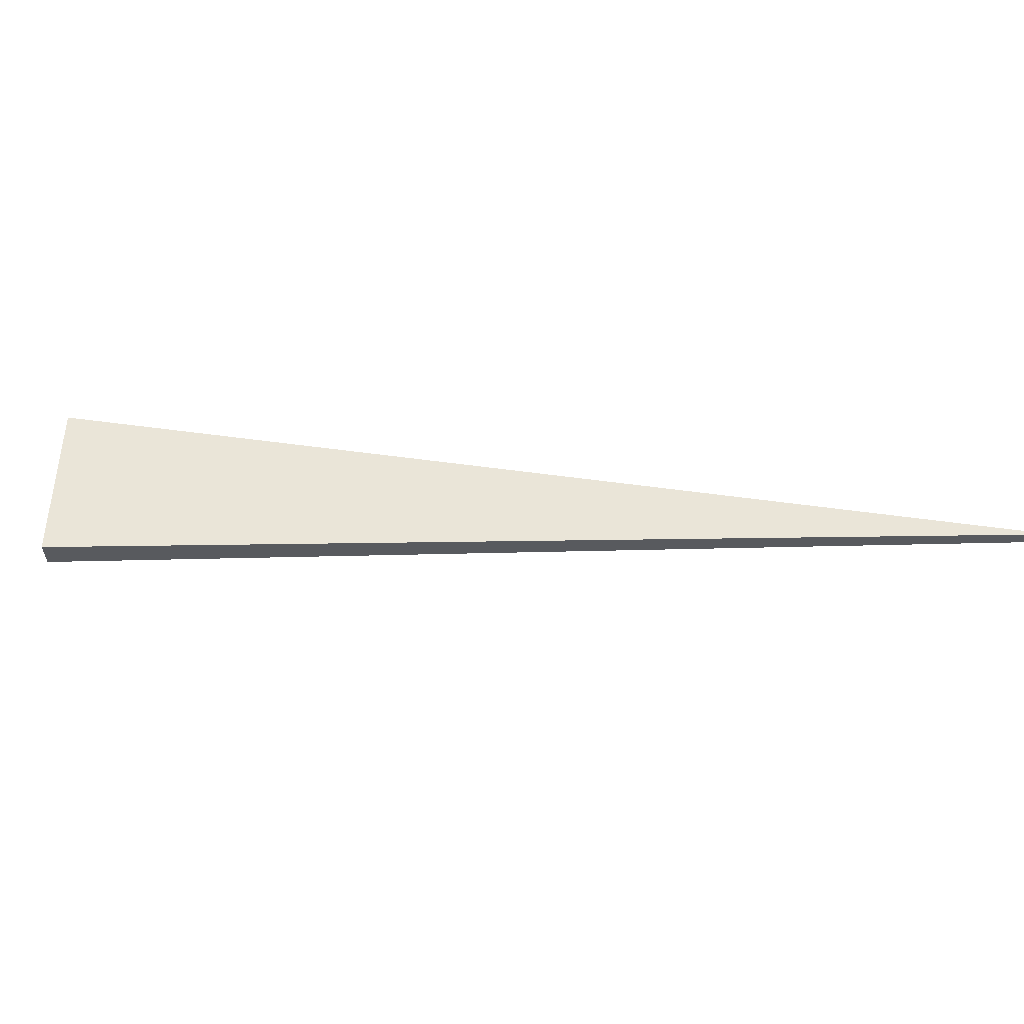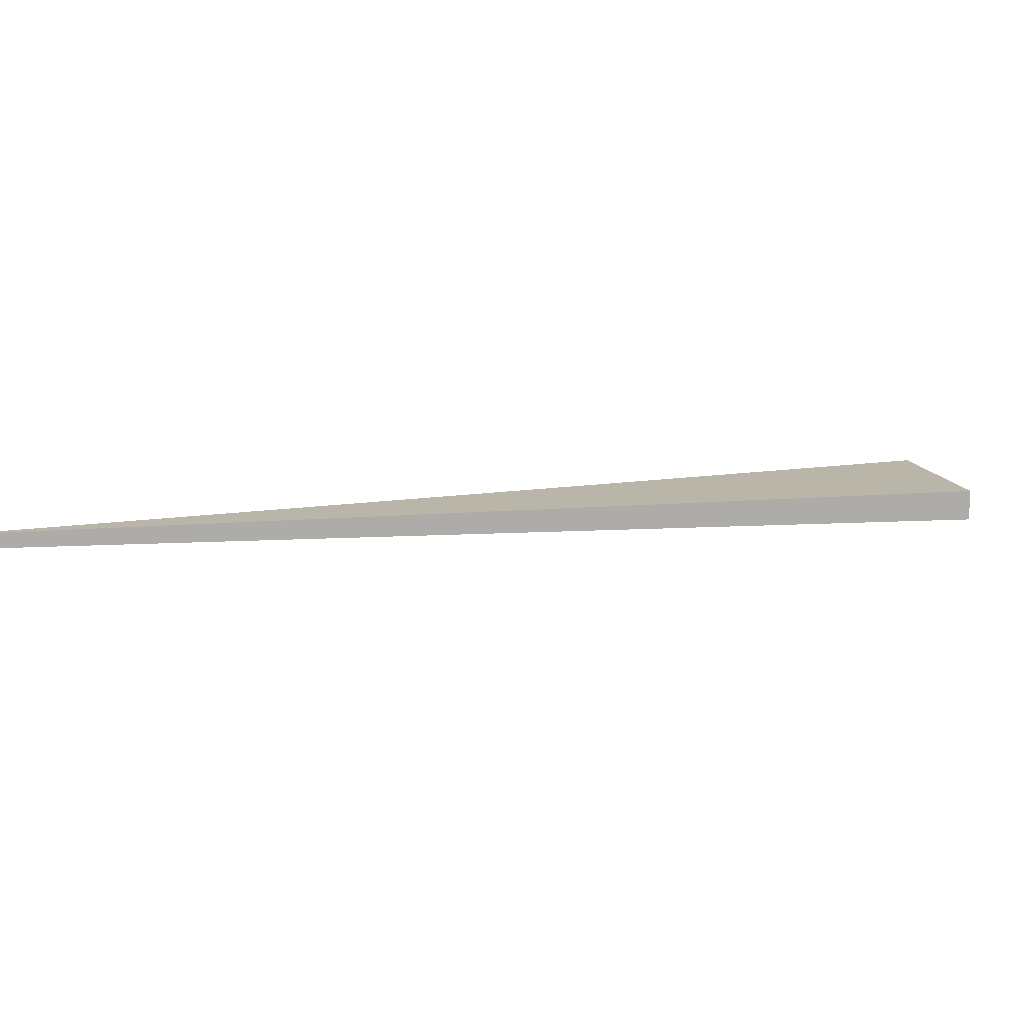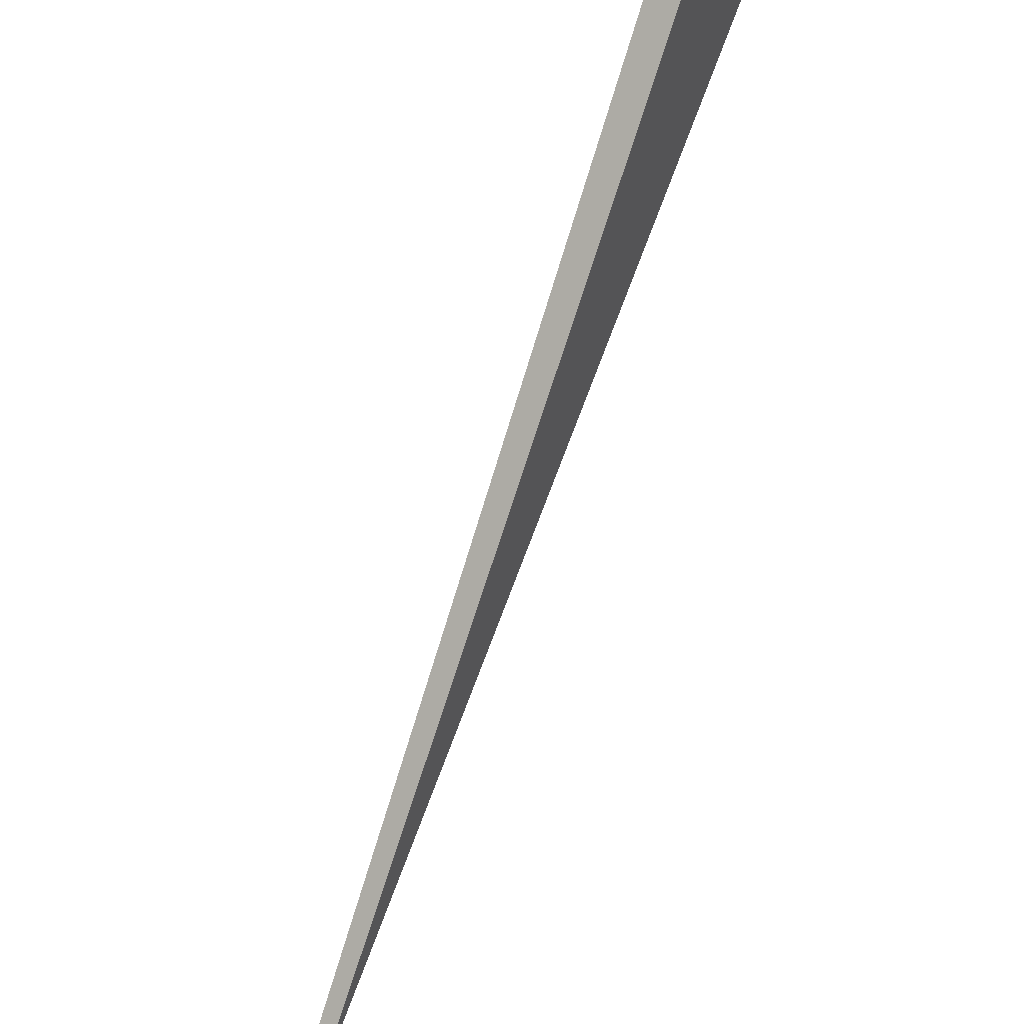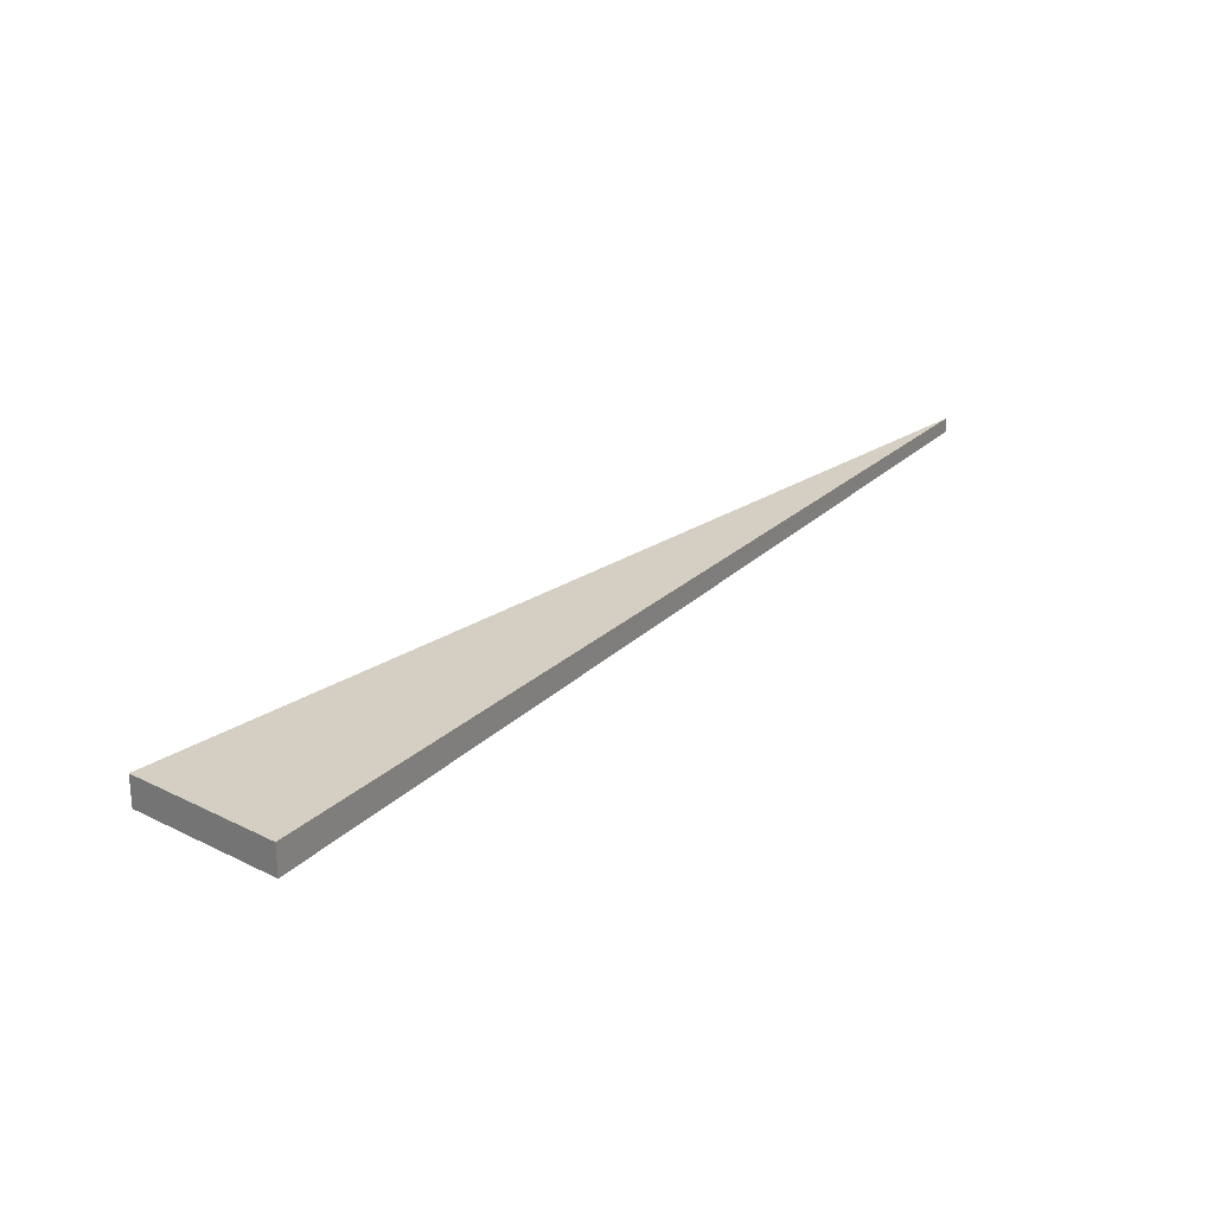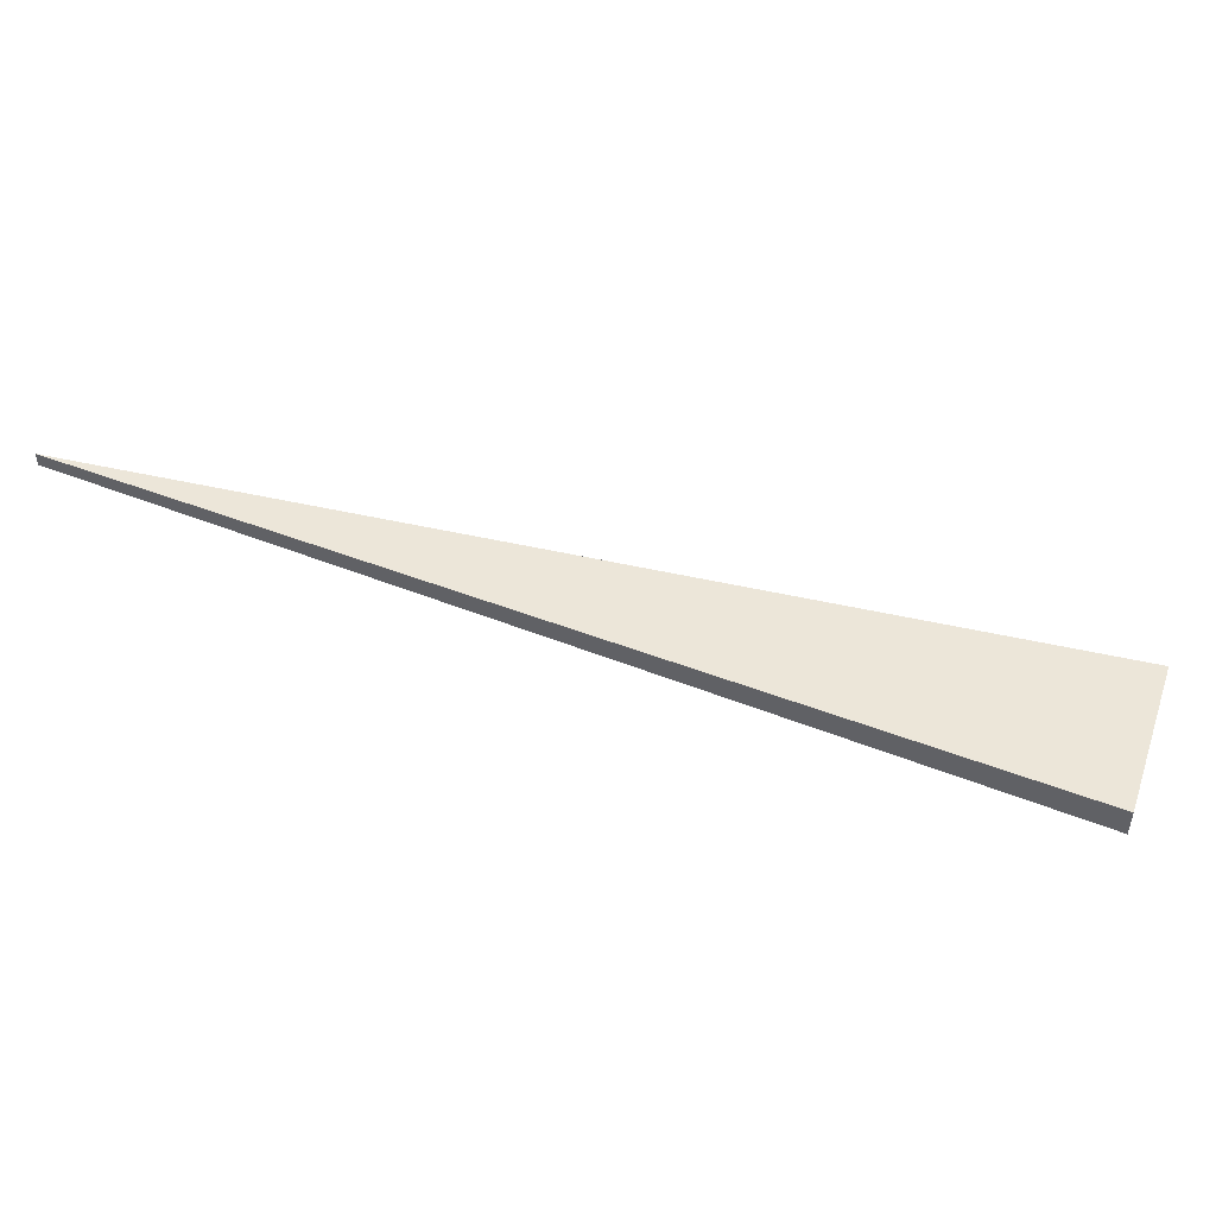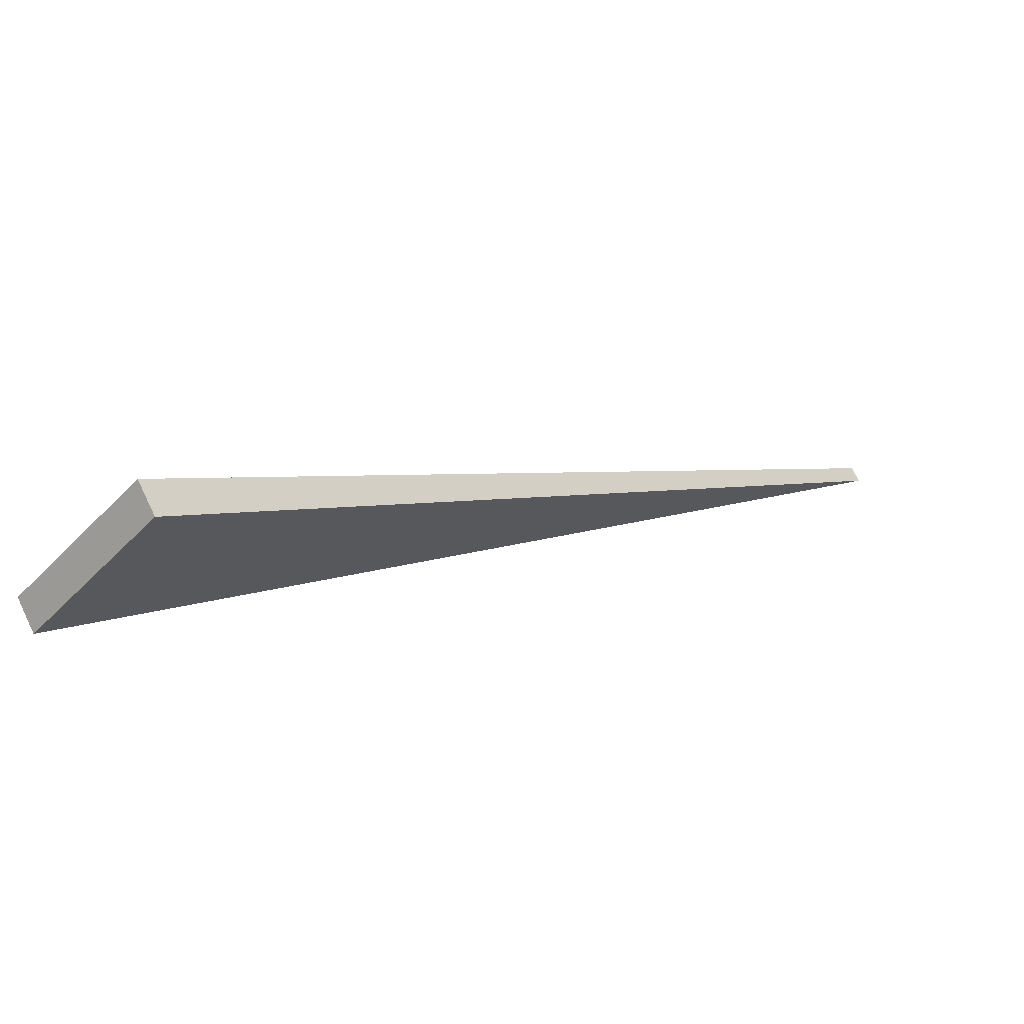
<metadata>
{"format":"obj","ext":"obj","renderer":"f3d","projection":"perspective","resolution":1024,"background":"white","views":[{"elev":59.4,"azim":-131.7,"up":"+Z"},{"elev":13.5,"azim":31.9,"up":"+Z"},{"elev":49.1,"azim":-62.1,"up":"+Y"},{"elev":25.9,"azim":174.1,"up":"+Z"},{"elev":50.7,"azim":63.6,"up":"+Z"},{"elev":70.9,"azim":153.3,"up":"+Y"}]}
</metadata>
<code>
o 8535
v 2175 1866 17.73
v 2175 1866 17.74
v 2175 1866 17.73
v 2175 1866 17.74
v 2175 1866 17.73
v 2175 1866 17.74
v 2175 1866 17.74
v 2175 1866 17.73
v 2175 1866 17.74
v 2175 1866 17.73
v 2175 1866 17.74
v 2175 1866 17.73
v 2175 1866 17.73
v 2175 1866 17.73
v 2175 1866 17.73
f 1 2 3
f 3 4 5
f 1 6 7
f 2 6 8
f 9 8 5
f 10 8 11
f 12 13 10
f 12 14 15

</code>
